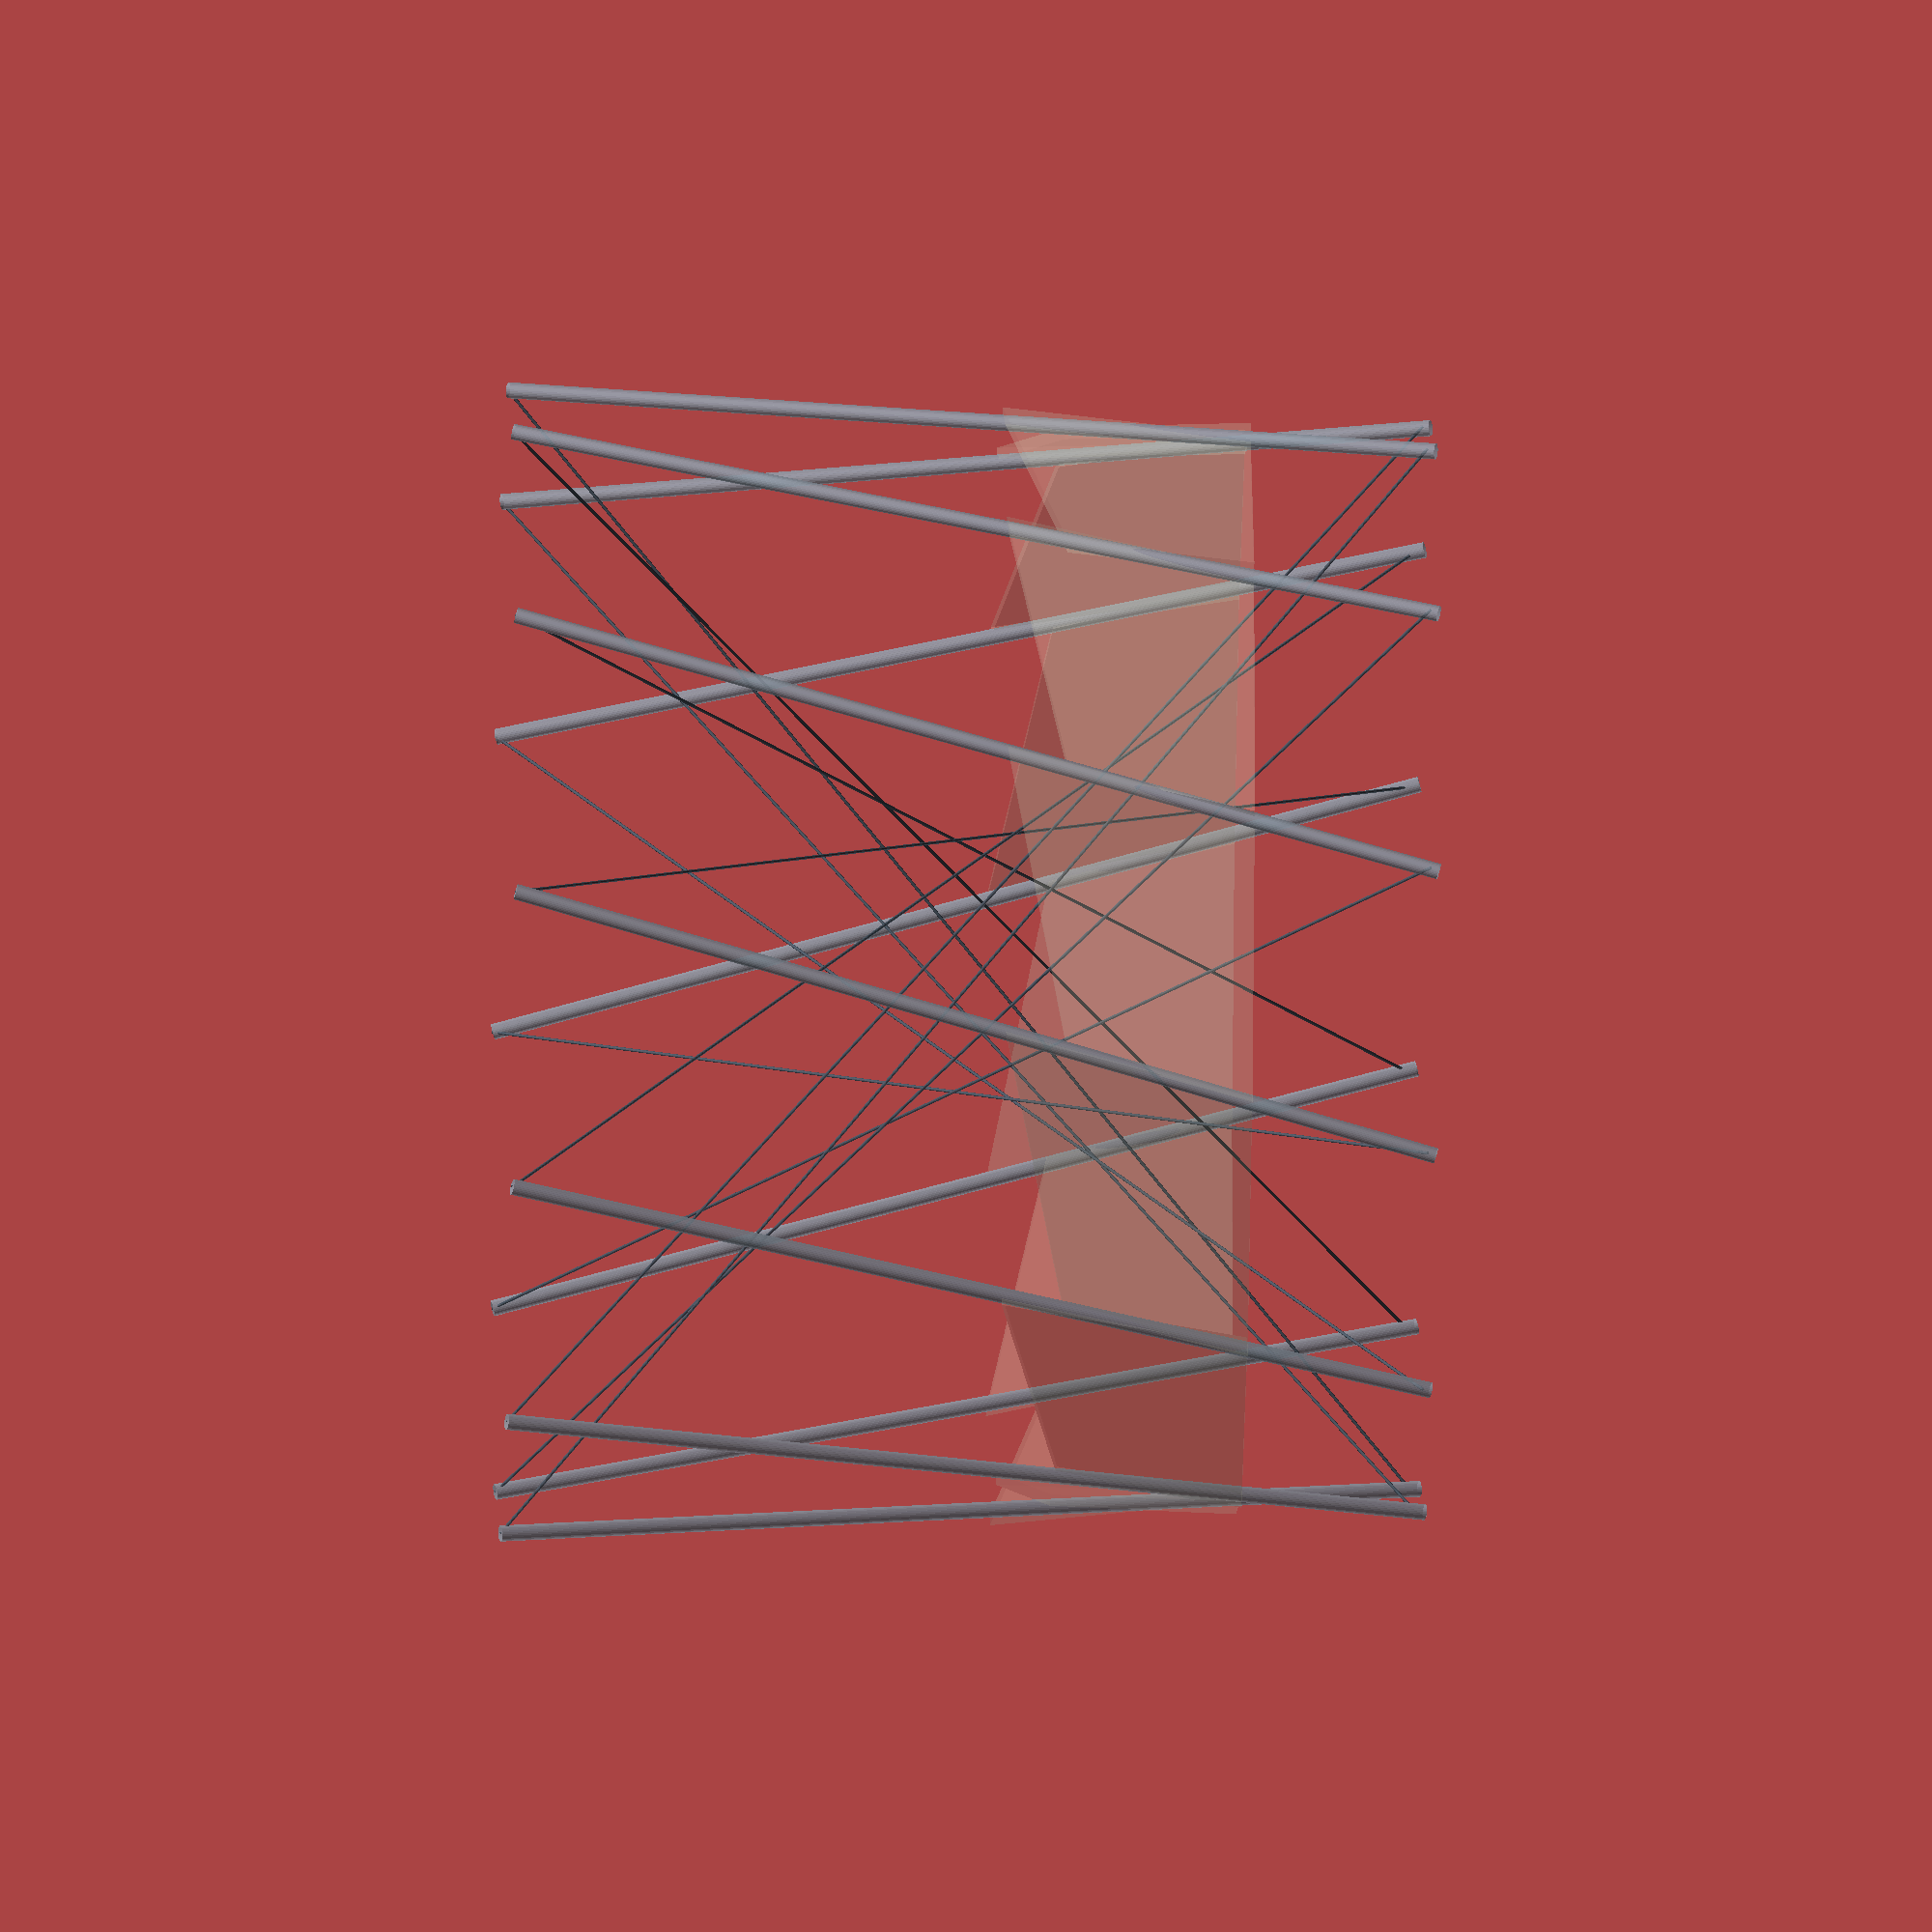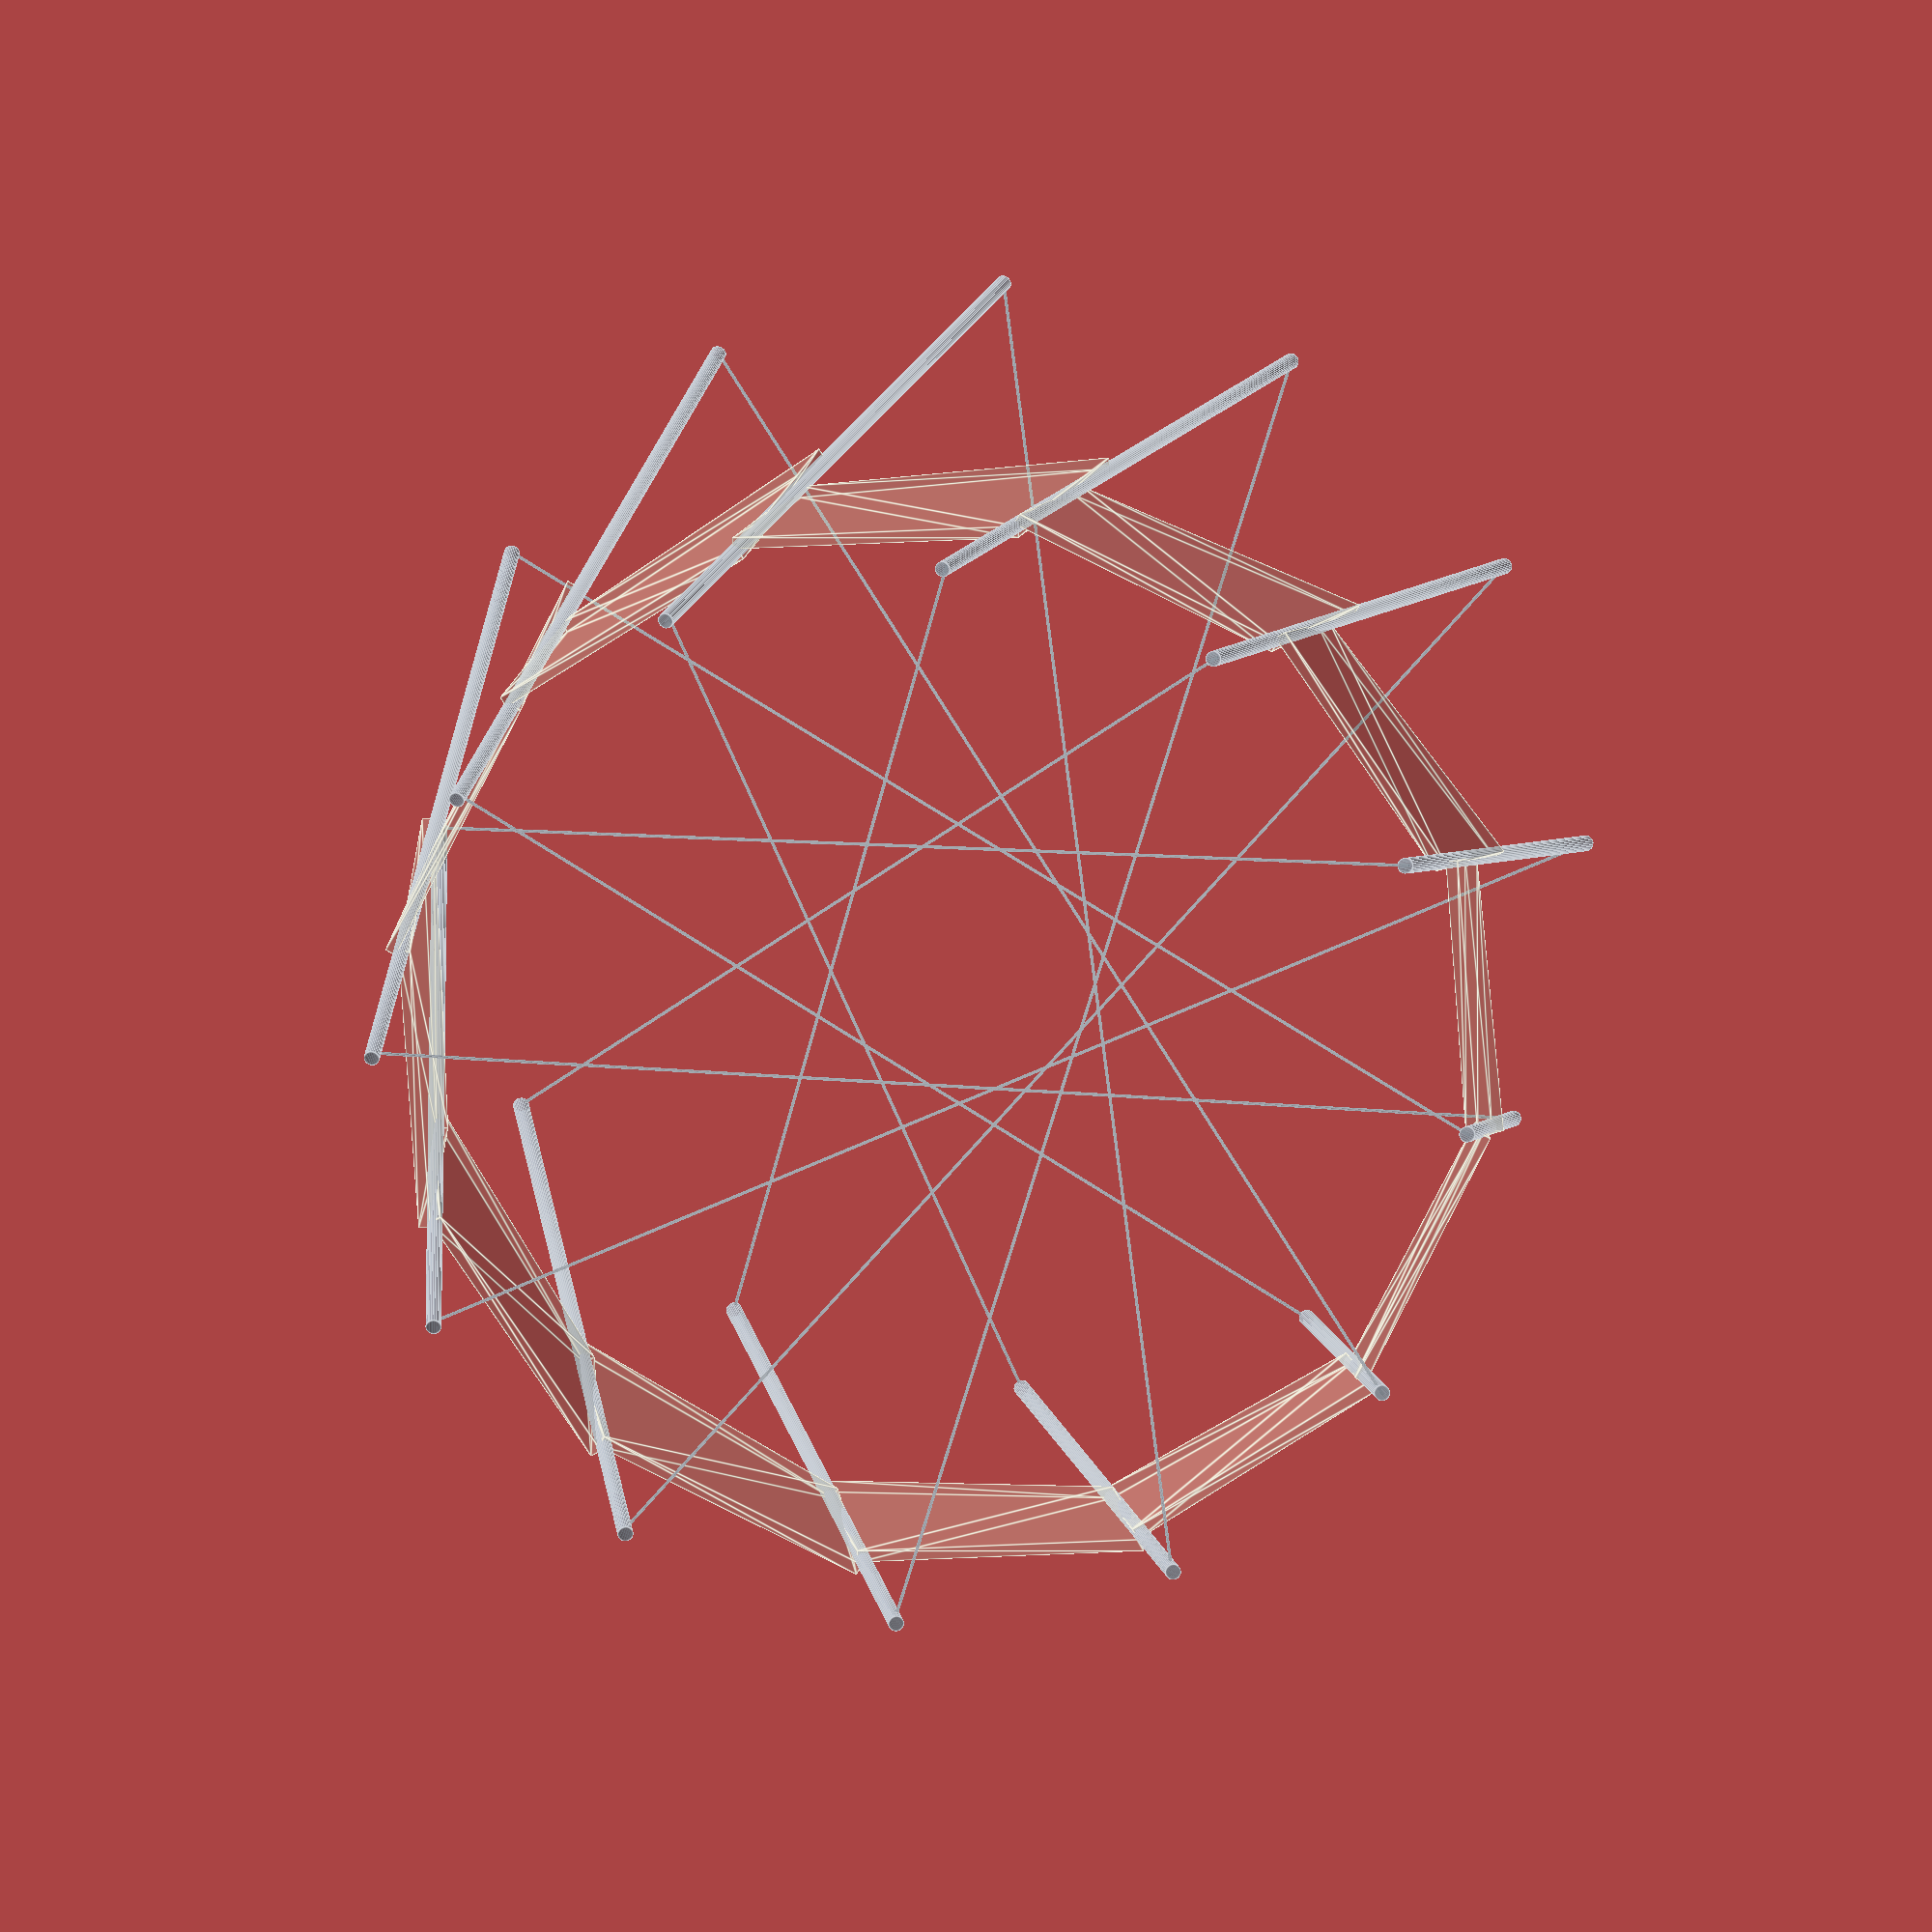
<openscad>
function inches(qty) = qty * 25.4;
function feet(qty) = inches(qty) * 12;

pole_rotation = -15;
pole_height = feet(10);
pole_radius = inches(1);

wire_angle_steepness = 48.5;
wire_angle_rotation  = -pole_rotation * 1;
wire_length = pole_height * 1.49;
wire_radius = inches(0.2);

pole_face_bottom     = feet(6);
pole_face_bottom_low = pole_face_bottom - inches(8);
pole_face_top        = feet(8);

face_width = feet(3);

color_steel   = [.61, .65, .70, .7];
color_wire    = [.30, .35, .40, .8];
color_acrylic = [.90, .89, .78, .15];

// Rotate everything so that the poles don't point outwards
rotate_fudge_1 = 5;

// None of the adjacent poles are actually in the same plane,so
// rotate each panel to bring it approximately into the plane
// in the middle of the two poles.
rotate_fudge_2 = -5;

module section(hour) {
    rotate([rotate_fudge_1, pole_rotation, 0]) {
        color(c = color_steel) {
            cylinder(h = pole_height, r = pole_radius, center = false);
        }
    }
    
    //if (hour == 0)
    rotate([wire_angle_steepness, wire_angle_rotation, 0]) {
        color(c = color_wire) {
            cylinder(h = wire_length, r = wire_radius, center = false);
        }
    }
    
    y0 = -inches(.75);
    y1 =  inches(.75);
    // Push the outer edges of the panels away from center
    y_fudge = inches(2);
    
    face_bottom     = pole_face_bottom     * cos(pole_rotation);
    face_bottom_low = pole_face_bottom_low * cos(pole_rotation);
    face_top        = pole_face_top        * cos(pole_rotation);
    
    x0_bottom   = pole_face_bottom   * sin(pole_rotation);
    x0_top      = pole_face_top      * sin(pole_rotation);
    
    x1_bottom     = pole_face_bottom     * sin(pole_rotation) + face_width;
    x1_bottom_low = pole_face_bottom_low * sin(pole_rotation) + face_width;
    x1_top        = pole_face_top        * sin(pole_rotation) + face_width;

    coords = [
        [ x0_bottom    , y0          , face_bottom     ],  // 0
        [ x1_bottom_low, y0 + y_fudge, face_bottom_low ],  // 1
        [ x1_bottom_low, y1 + y_fudge, face_bottom_low ],  // 2
        [ x0_bottom    , y1          , face_bottom     ],  // 3
        [ x0_top       , y0          , face_top        ],  // 4
        [ x1_top       , y0 + y_fudge, face_top        ],  // 5
        [ x1_top       , y1 + y_fudge, face_top        ],  // 6
        [ x0_top       , y1          , face_top        ]   // 7
    ];
    
    faces = [
        [0,1,2,3],  // bottom
        [4,5,1,0],  // front
        [7,6,5,4],  // top
        [5,6,2,1],  // right
        [6,7,3,2],  // back
        [7,4,0,3]   // left
    ];
    
    rotate([rotate_fudge_1, 0, 0]) {
        color(c = color_acrylic) {
            // Temporary z-offset for rotation.
            z_midpoint = (face_bottom + face_top) / 2;
            translate([0, 0, z_midpoint]) {
                rotate([rotate_fudge_2, 0, 0]) {
                    translate([0, 0, -z_midpoint]) {
                        // '%' is fix for transparency issues
                        %polyhedron(coords, faces);
                    }
                }
            }
        }
    }
}

//section();

for (hour = [0 : 11]) {
    rotate([0, 0, 360 * hour / 12]) {
        translate([0, feet(6), 0]) {
            section(hour);
        }
    }
}

//#cylinder(h = feet(10), r = feet(6), center = false, $fn = 300);
</openscad>
<views>
elev=205.3 azim=11.7 roll=271.2 proj=o view=solid
elev=343.5 azim=329.1 roll=5.8 proj=o view=edges
</views>
